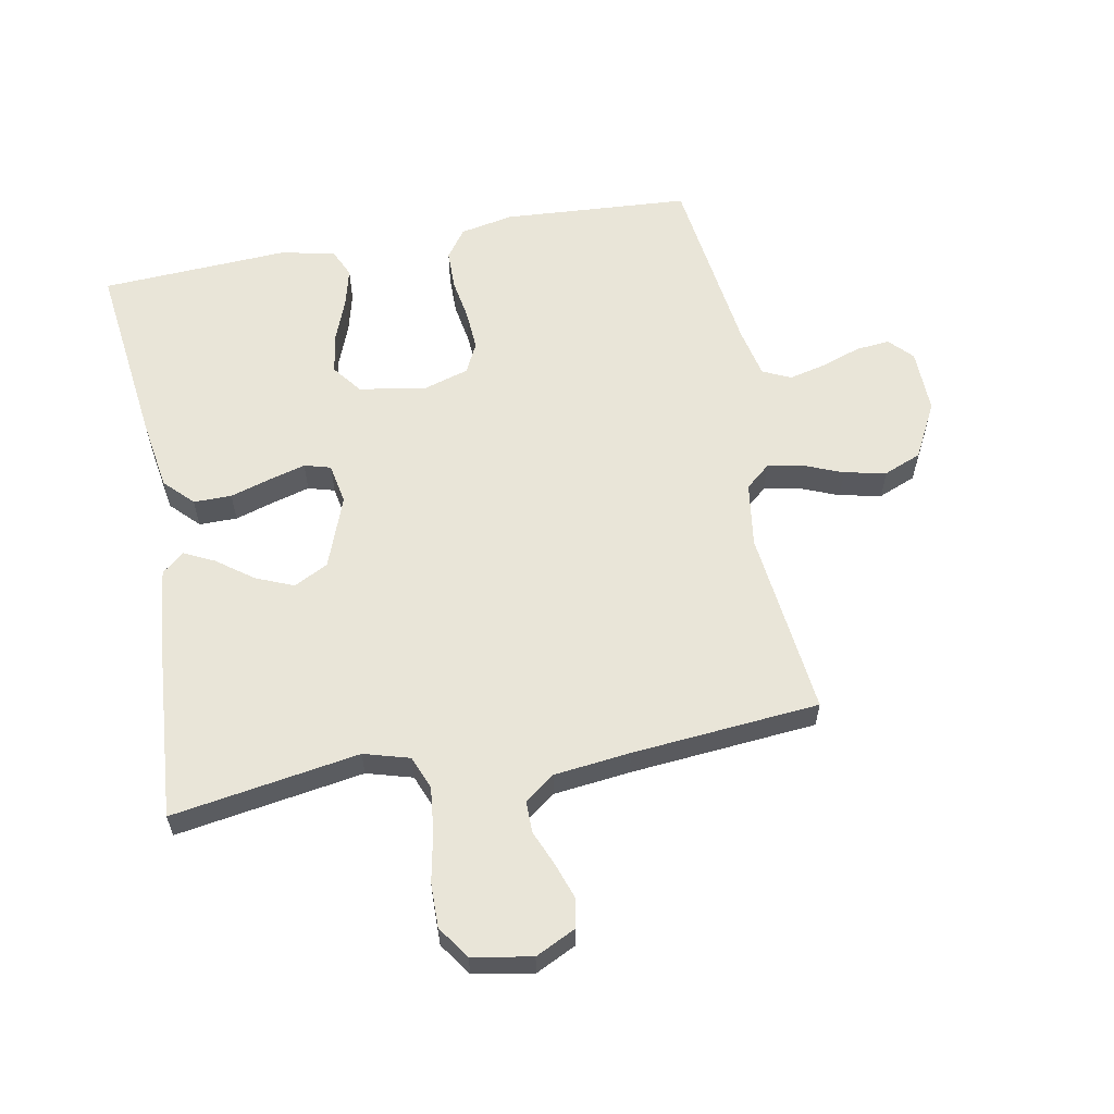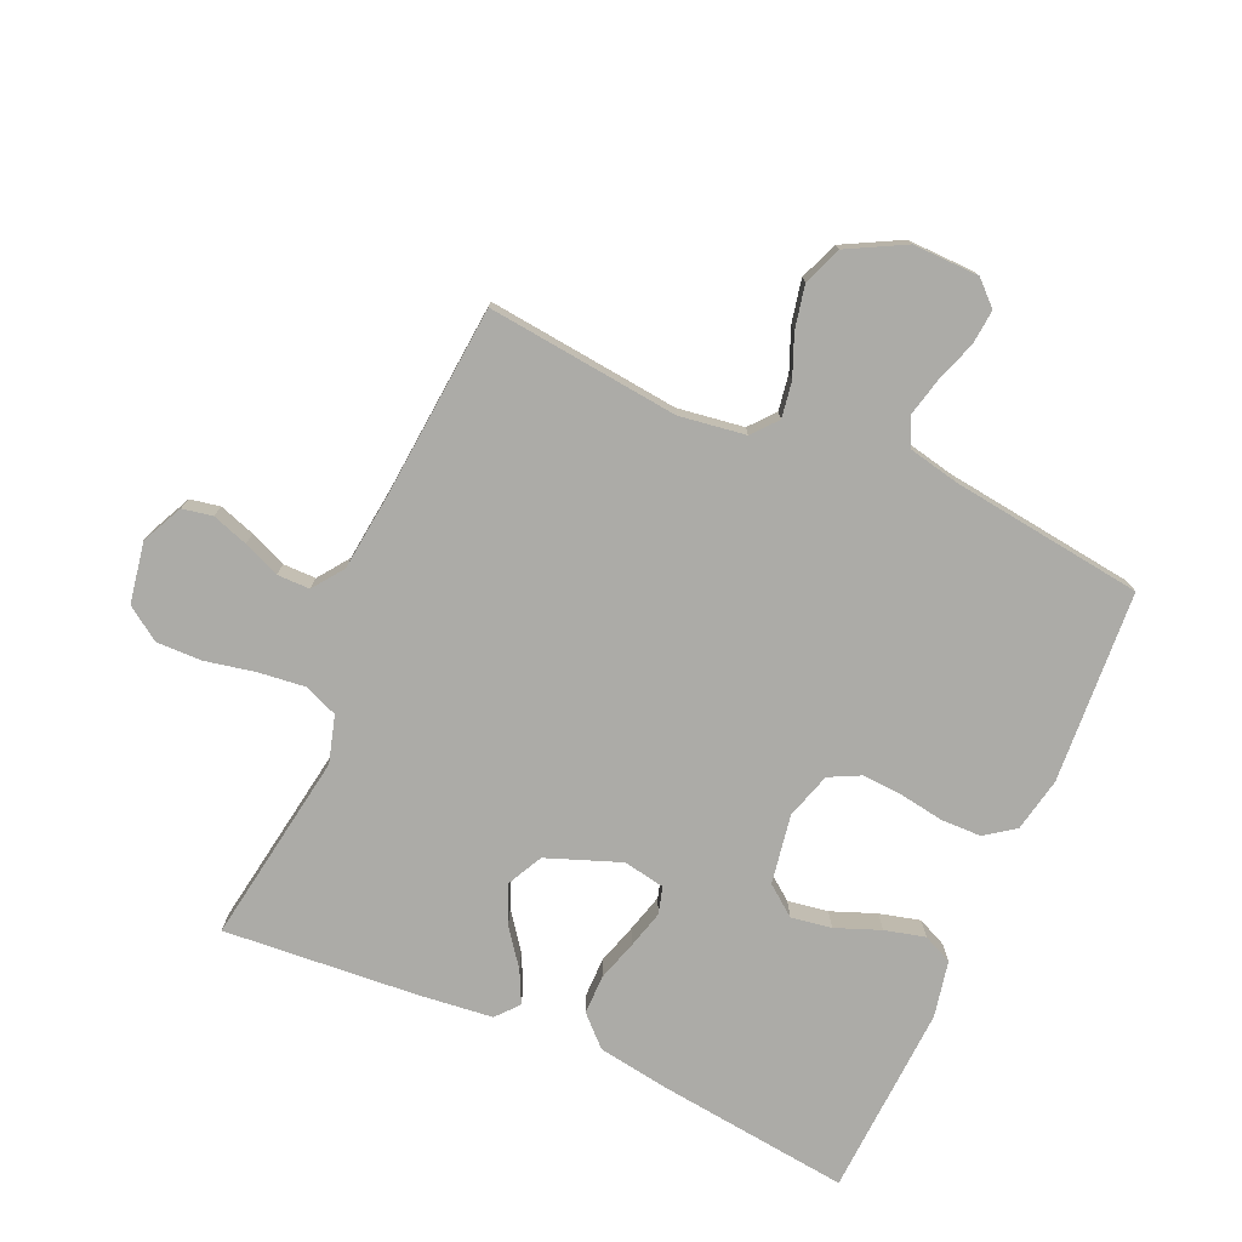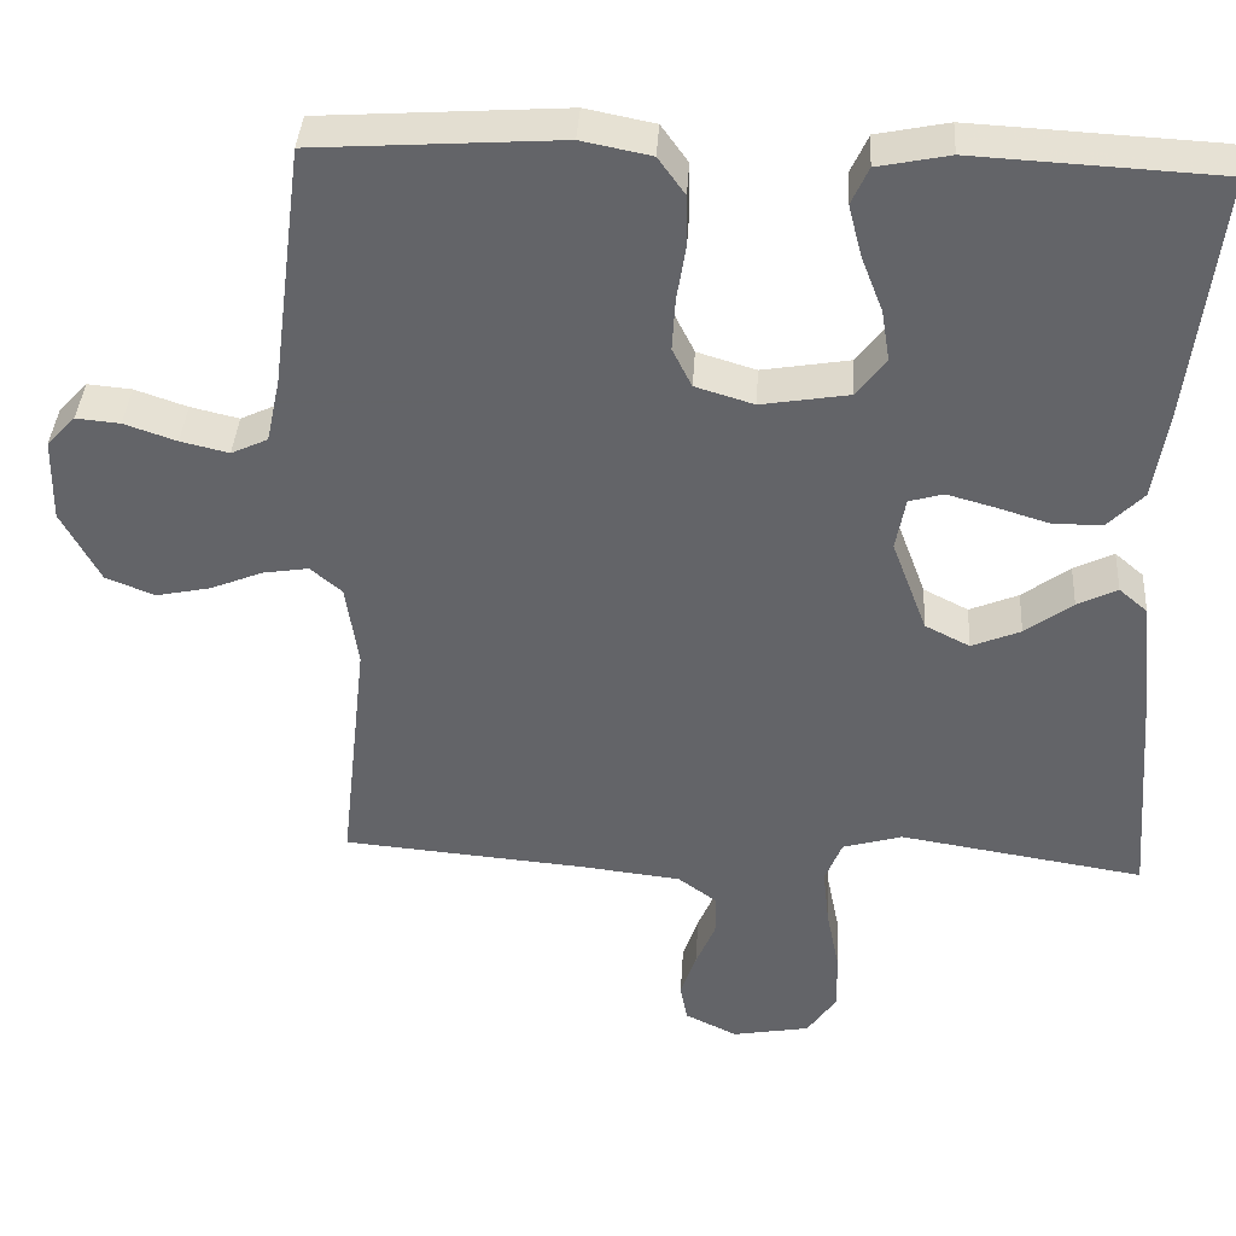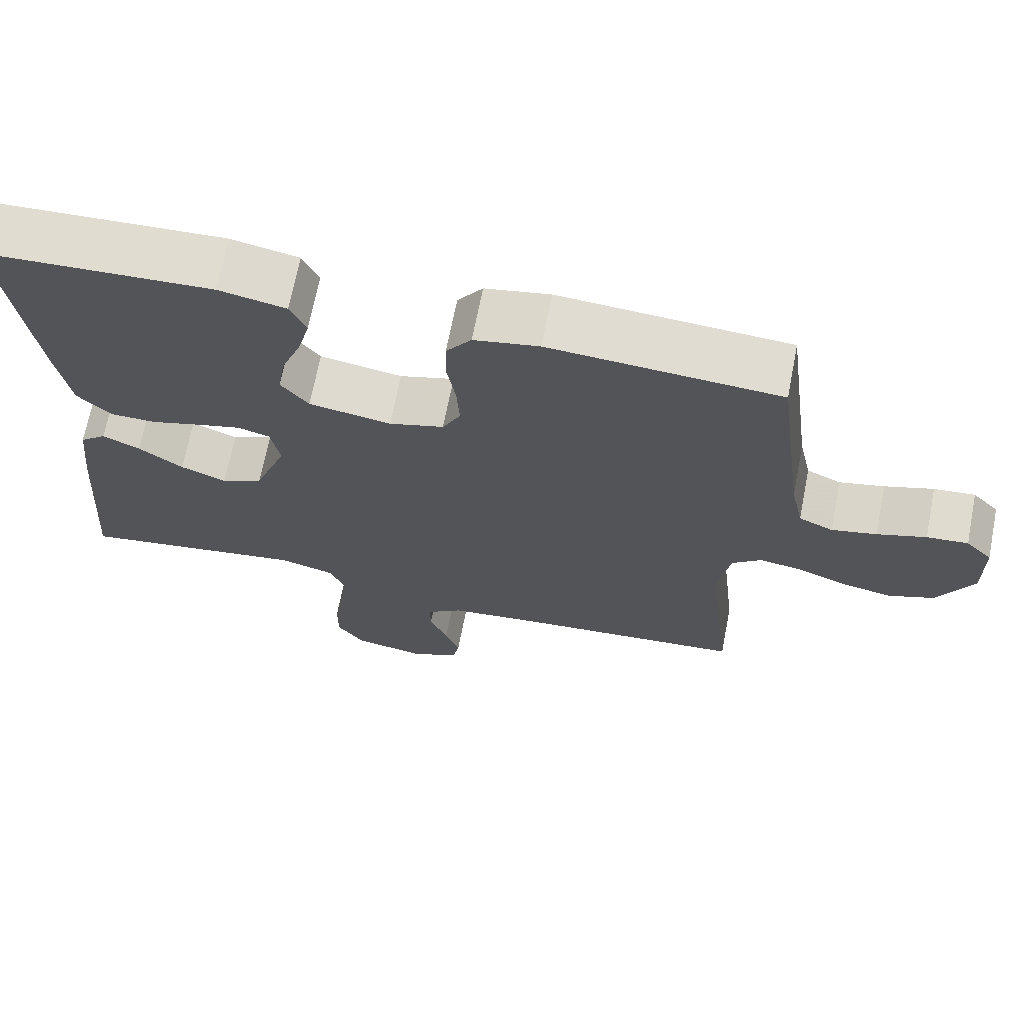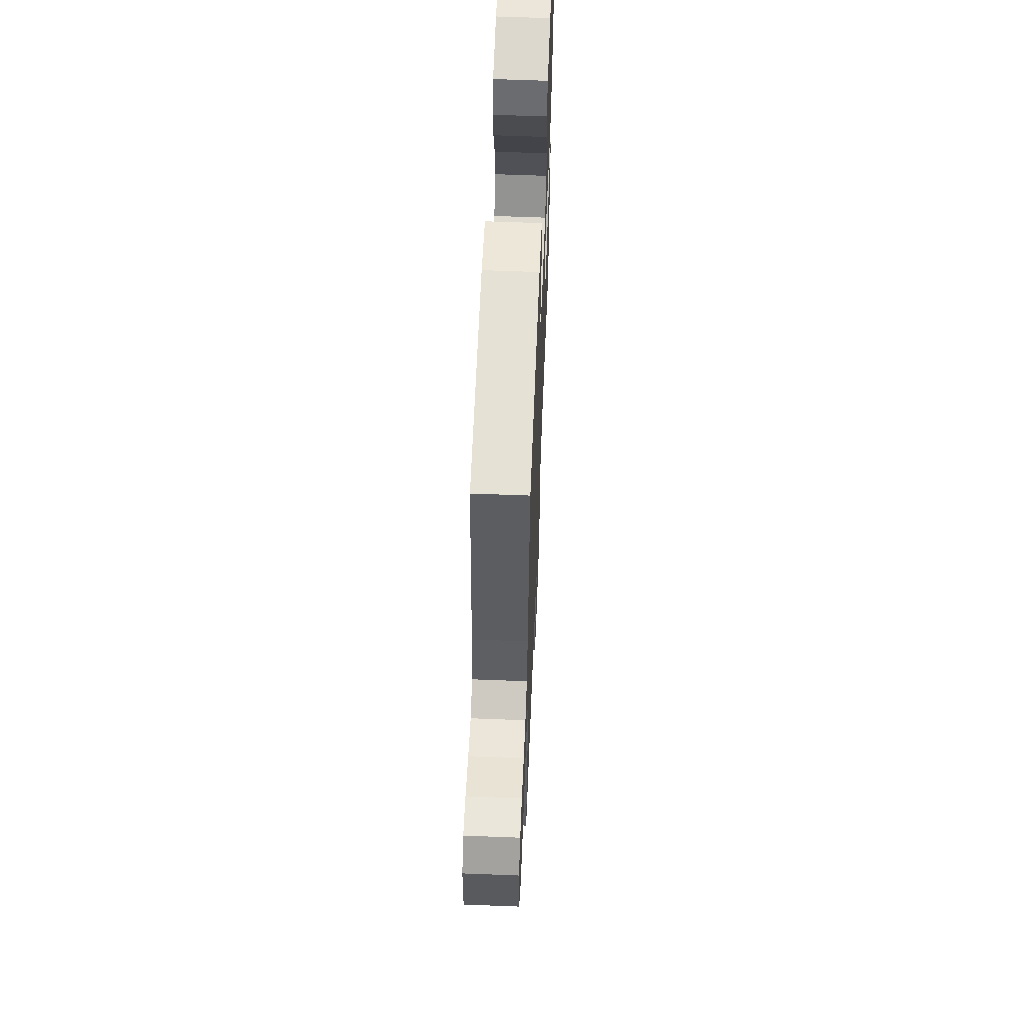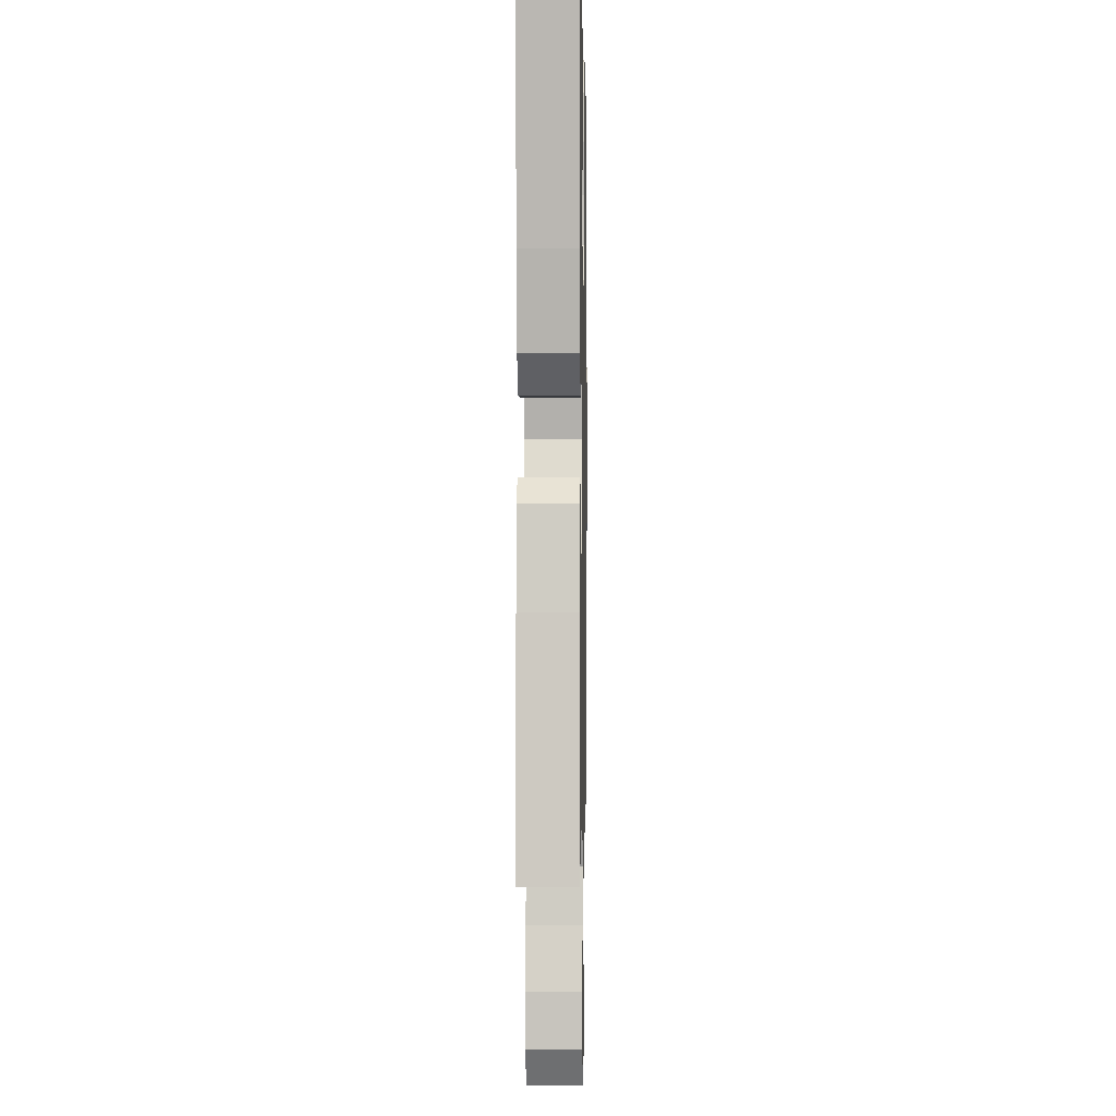
<metadata>
{"format":"obj","ext":"obj","renderer":"f3d","projection":"perspective","resolution":1024,"background":"white","views":[{"elev":59.7,"azim":169.3,"up":"+Y"},{"elev":-76.3,"azim":-113.8,"up":"+Y"},{"elev":38.3,"azim":3.5,"up":"+Z"},{"elev":69.2,"azim":-168.9,"up":"+Z"},{"elev":60.6,"azim":-87.7,"up":"+Z"},{"elev":0.7,"azim":91.0,"up":"+Z"}]}
</metadata>
<code>
v -0.5 0.07 -0.5
v -0.467 0.07 -0.2
v -0.482 0.07 -0.097
v -0.521 0.07 -0.064
v -0.577 0.07 -0.073
v -0.641 0.07 -0.099
v -0.708 0.07 -0.113
v -0.768 0.07 -0.089
v -0.815 0.07 0
v -0.813 0.07 0.103
v -0.778 0.07 0.14
v -0.724 0.07 0.135
v -0.66 0.07 0.113
v -0.601 0.07 0.099
v -0.556 0.07 0.12
v -0.539 0.07 0.2
v -0.5 0.07 0.5
v -0.2 0.07 0.52
v -0.115 0.07 0.503
v -0.082 0.07 0.457
v -0.081 0.07 0.394
v -0.092 0.07 0.326
v -0.096 0.07 0.261
v -0.072 0.07 0.213
v 0 0.07 0.191
v 0.108 0.07 0.209
v 0.144 0.07 0.256
v 0.134 0.07 0.319
v 0.107 0.07 0.389
v 0.091 0.07 0.452
v 0.112 0.07 0.498
v 0.2 0.07 0.516
v 0.5 0.07 0.5
v 0.464 0.07 0.2
v 0.446 0.07 0.086
v 0.402 0.07 0.041
v 0.341 0.07 0.041
v 0.276 0.07 0.061
v 0.218 0.07 0.077
v 0.176 0.07 0.065
v 0.164 0.07 0
v 0.207 0.07 -0.115
v 0.262 0.07 -0.143
v 0.322 0.07 -0.118
v 0.38 0.07 -0.075
v 0.429 0.07 -0.051
v 0.464 0.07 -0.081
v 0.477 0.07 -0.2
v 0.5 0.07 -0.5
v 0.2 0.07 -0.452
v 0.127 0.07 -0.473
v 0.106 0.07 -0.526
v 0.114 0.07 -0.598
v 0.13 0.07 -0.677
v 0.131 0.07 -0.748
v 0.095 0.07 -0.8
v 0 0.07 -0.817
v -0.064 0.07 -0.786
v -0.073 0.07 -0.739
v -0.054 0.07 -0.683
v -0.03 0.07 -0.626
v -0.03 0.07 -0.575
v -0.078 0.07 -0.54
v -0.2 0.07 -0.526
v -0.5 0 -0.5
v -0.467 0 -0.2
v -0.482 0 -0.097
v -0.521 0 -0.064
v -0.577 0 -0.073
v -0.641 0 -0.099
v -0.708 0 -0.113
v -0.768 0 -0.089
v -0.815 0 0
v -0.813 0 0.103
v -0.778 0 0.14
v -0.724 0 0.135
v -0.66 0 0.113
v -0.601 0 0.099
v -0.556 0 0.12
v -0.539 0 0.2
v -0.5 0 0.5
v -0.2 0 0.52
v -0.115 0 0.503
v -0.082 0 0.457
v -0.081 0 0.394
v -0.092 0 0.326
v -0.096 0 0.261
v -0.072 0 0.213
v 0 0 0.191
v 0.108 0 0.209
v 0.144 0 0.256
v 0.134 0 0.319
v 0.107 0 0.389
v 0.091 0 0.452
v 0.112 0 0.498
v 0.2 0 0.516
v 0.5 0 0.5
v 0.464 0 0.2
v 0.446 0 0.086
v 0.402 0 0.041
v 0.341 0 0.041
v 0.276 0 0.061
v 0.218 0 0.077
v 0.176 0 0.065
v 0.164 0 0
v 0.207 0 -0.115
v 0.262 0 -0.143
v 0.322 0 -0.118
v 0.38 0 -0.075
v 0.429 0 -0.051
v 0.464 0 -0.081
v 0.477 0 -0.2
v 0.5 0 -0.5
v 0.2 0 -0.452
v 0.127 0 -0.473
v 0.106 0 -0.526
v 0.114 0 -0.598
v 0.13 0 -0.677
v 0.131 0 -0.748
v 0.095 0 -0.8
v 0 0 -0.817
v -0.064 0 -0.786
v -0.073 0 -0.739
v -0.054 0 -0.683
v -0.03 0 -0.626
v -0.03 0 -0.575
v -0.078 0 -0.54
v -0.2 0 -0.526
f 58 59 60 61
f 56 57 58 61
f 56 61 62
f 53 54 55 56
f 52 53 56 62
f 51 52 62 63
f 47 48 49 50
f 47 50 51
f 44 45 46 47
f 43 44 47 51
f 42 43 51 63
f 35 36 37 38
f 35 38 39
f 34 35 39
f 33 34 39 40
f 31 32 33 40
f 28 29 30 31
f 27 28 31 40
f 19 20 21 22
f 19 22 23
f 16 17 18 19
f 15 16 19 23
f 14 15 23 24
f 10 11 12 13
f 10 13 14
f 9 10 14
f 5 6 7 8
f 4 5 8 9
f 64 1 2
f 64 2 3
f 41 42 63 64
f 41 64 3
f 26 27 40 41
f 25 26 41 3
f 24 25 3 4
f 4 9 14 24
f 125 124 123 122
f 125 122 121 120
f 126 125 120
f 120 119 118 117
f 126 120 117 116
f 127 126 116 115
f 114 113 112 111
f 115 114 111
f 111 110 109 108
f 115 111 108 107
f 127 115 107 106
f 102 101 100 99
f 103 102 99
f 103 99 98
f 104 103 98 97
f 104 97 96 95
f 95 94 93 92
f 104 95 92 91
f 86 85 84 83
f 87 86 83
f 83 82 81 80
f 87 83 80 79
f 88 87 79 78
f 77 76 75 74
f 78 77 74
f 78 74 73
f 72 71 70 69
f 73 72 69 68
f 66 65 128
f 67 66 128
f 128 127 106 105
f 67 128 105
f 105 104 91 90
f 67 105 90 89
f 68 67 89 88
f 88 78 73 68
f 1 65 66 2
f 2 66 67 3
f 3 67 68 4
f 4 68 69 5
f 5 69 70 6
f 6 70 71 7
f 7 71 72 8
f 8 72 73 9
f 9 73 74 10
f 10 74 75 11
f 11 75 76 12
f 12 76 77 13
f 13 77 78 14
f 14 78 79 15
f 15 79 80 16
f 16 80 81 17
f 17 81 82 18
f 18 82 83 19
f 19 83 84 20
f 20 84 85 21
f 21 85 86 22
f 22 86 87 23
f 23 87 88 24
f 24 88 89 25
f 25 89 90 26
f 26 90 91 27
f 27 91 92 28
f 28 92 93 29
f 29 93 94 30
f 30 94 95 31
f 31 95 96 32
f 32 96 97 33
f 33 97 98 34
f 34 98 99 35
f 35 99 100 36
f 36 100 101 37
f 37 101 102 38
f 38 102 103 39
f 39 103 104 40
f 40 104 105 41
f 41 105 106 42
f 42 106 107 43
f 43 107 108 44
f 44 108 109 45
f 45 109 110 46
f 46 110 111 47
f 47 111 112 48
f 48 112 113 49
f 49 113 114 50
f 50 114 115 51
f 51 115 116 52
f 52 116 117 53
f 53 117 118 54
f 54 118 119 55
f 55 119 120 56
f 56 120 121 57
f 57 121 122 58
f 58 122 123 59
f 59 123 124 60
f 60 124 125 61
f 61 125 126 62
f 62 126 127 63
f 63 127 128 64
f 64 128 65 1

</code>
